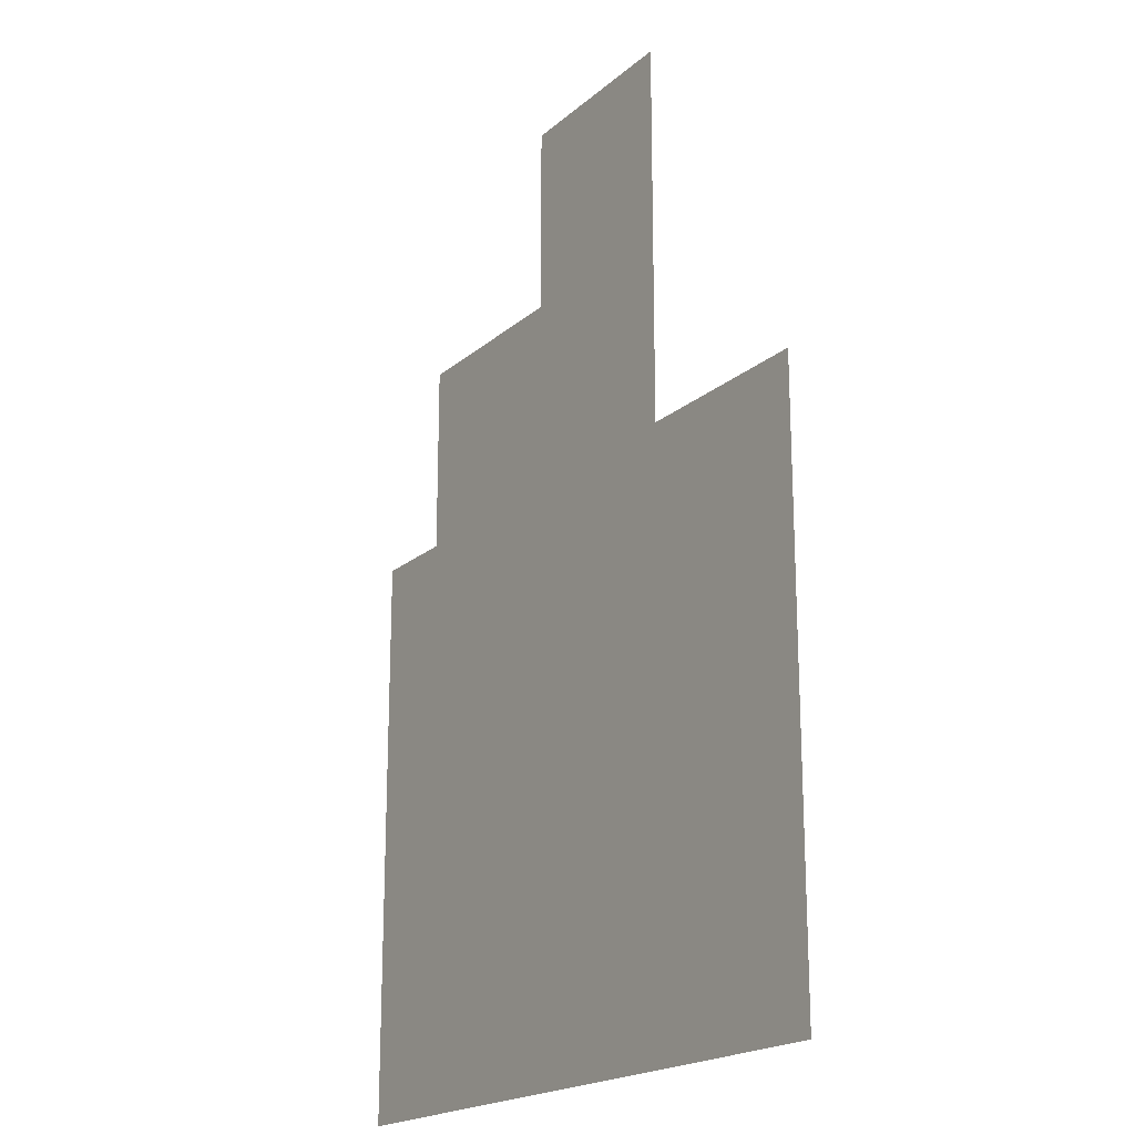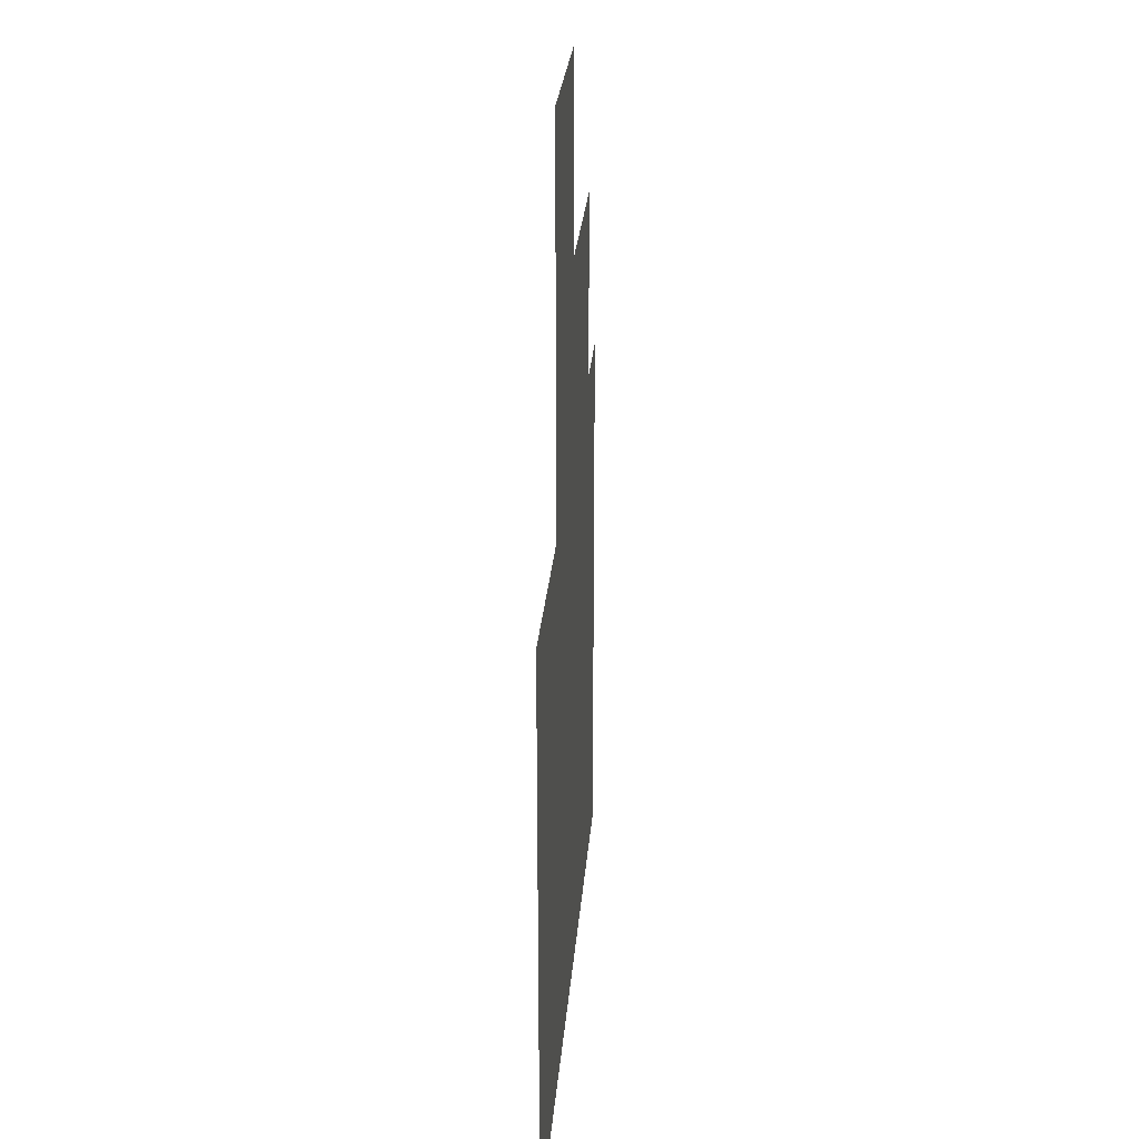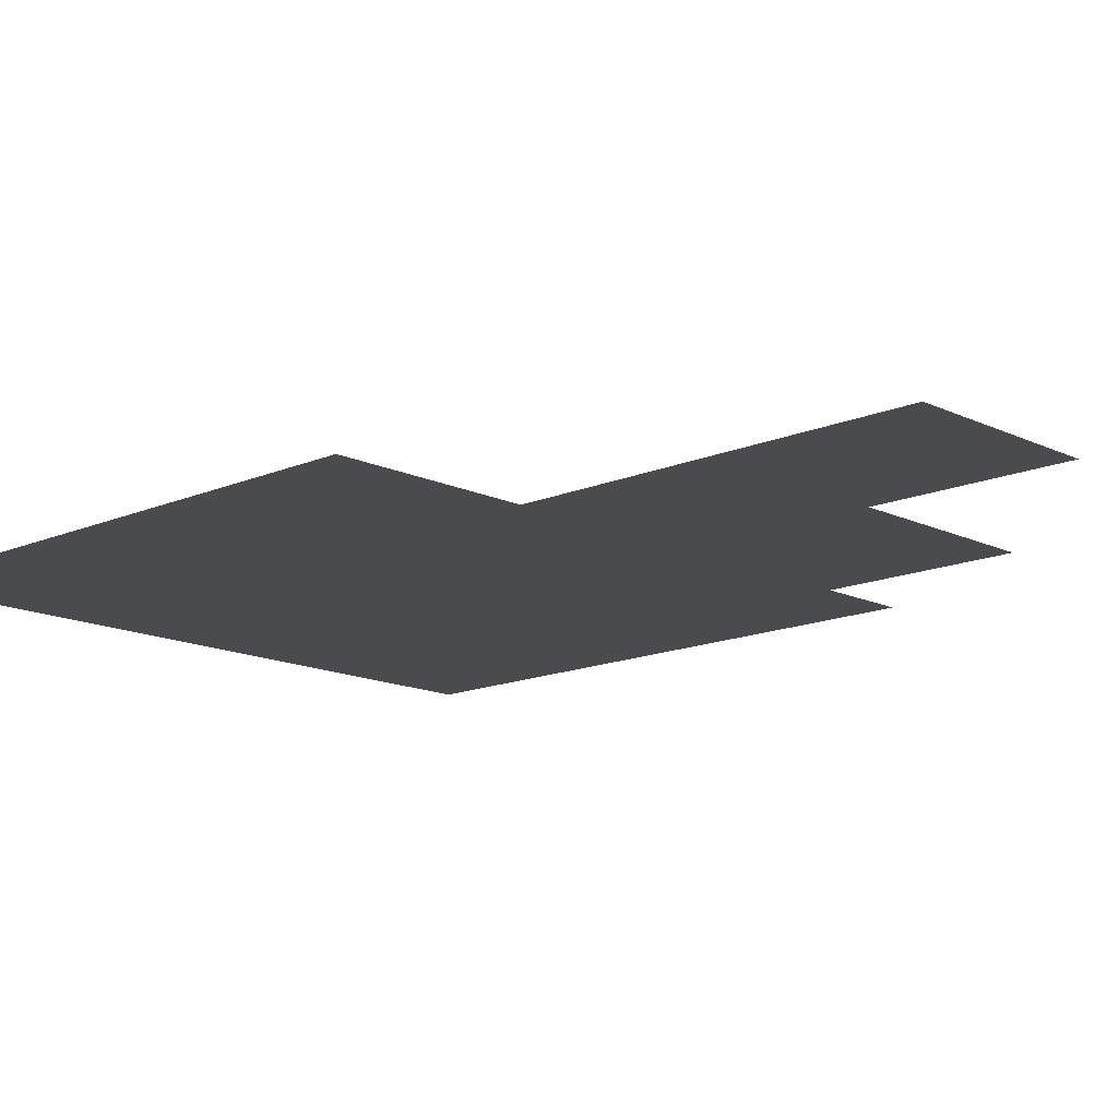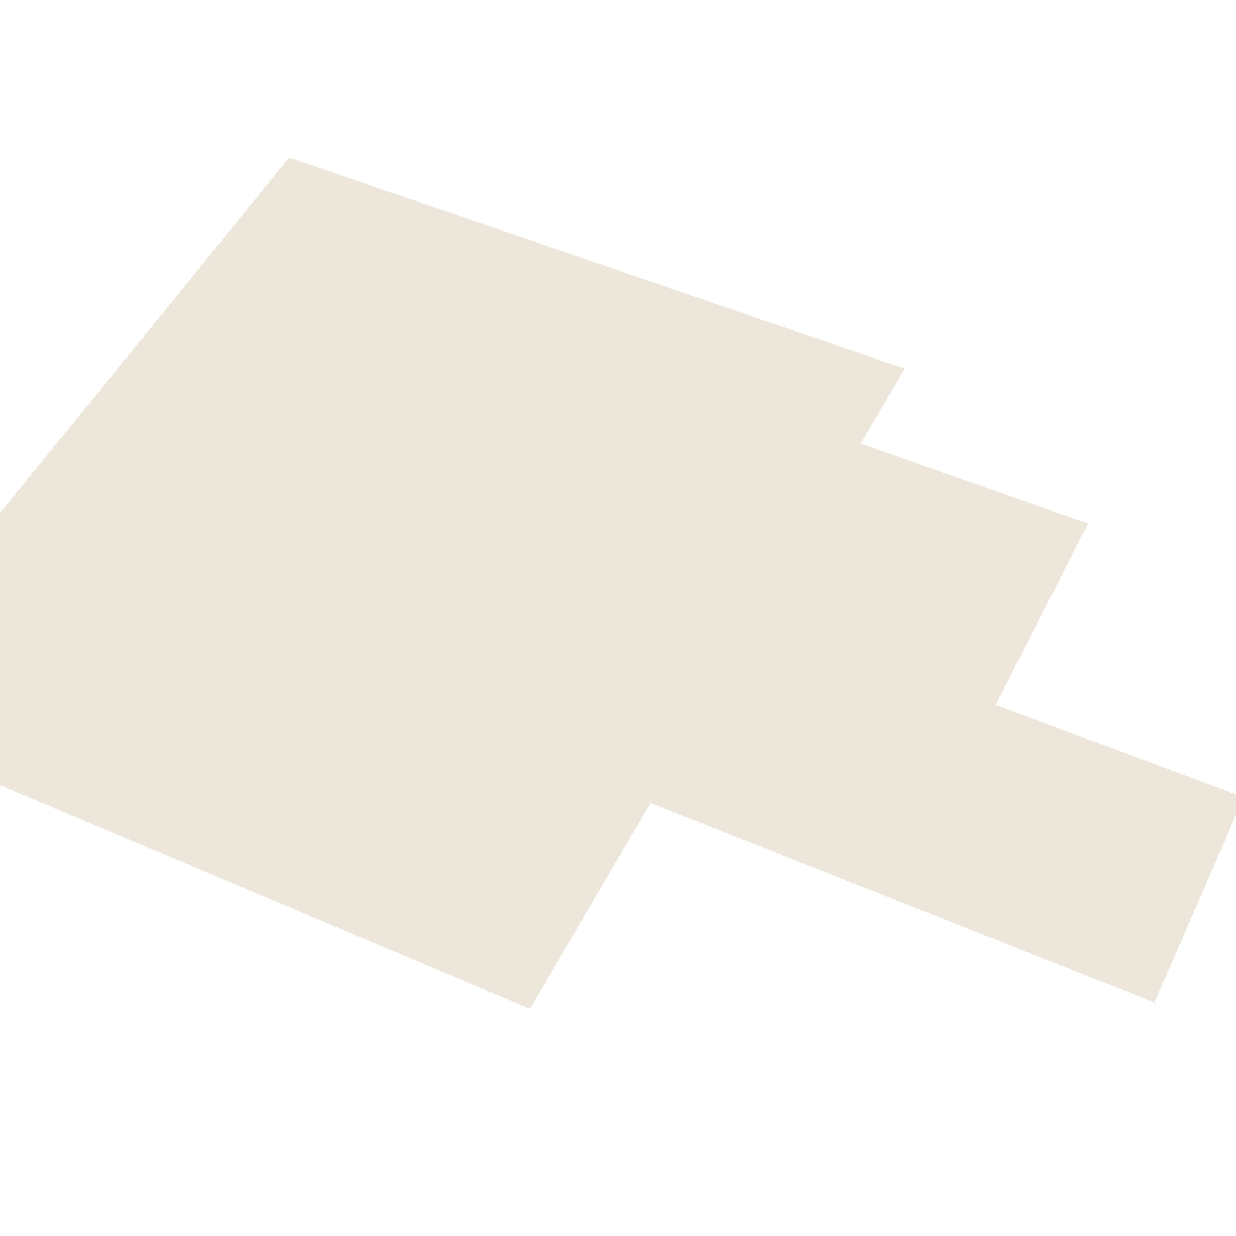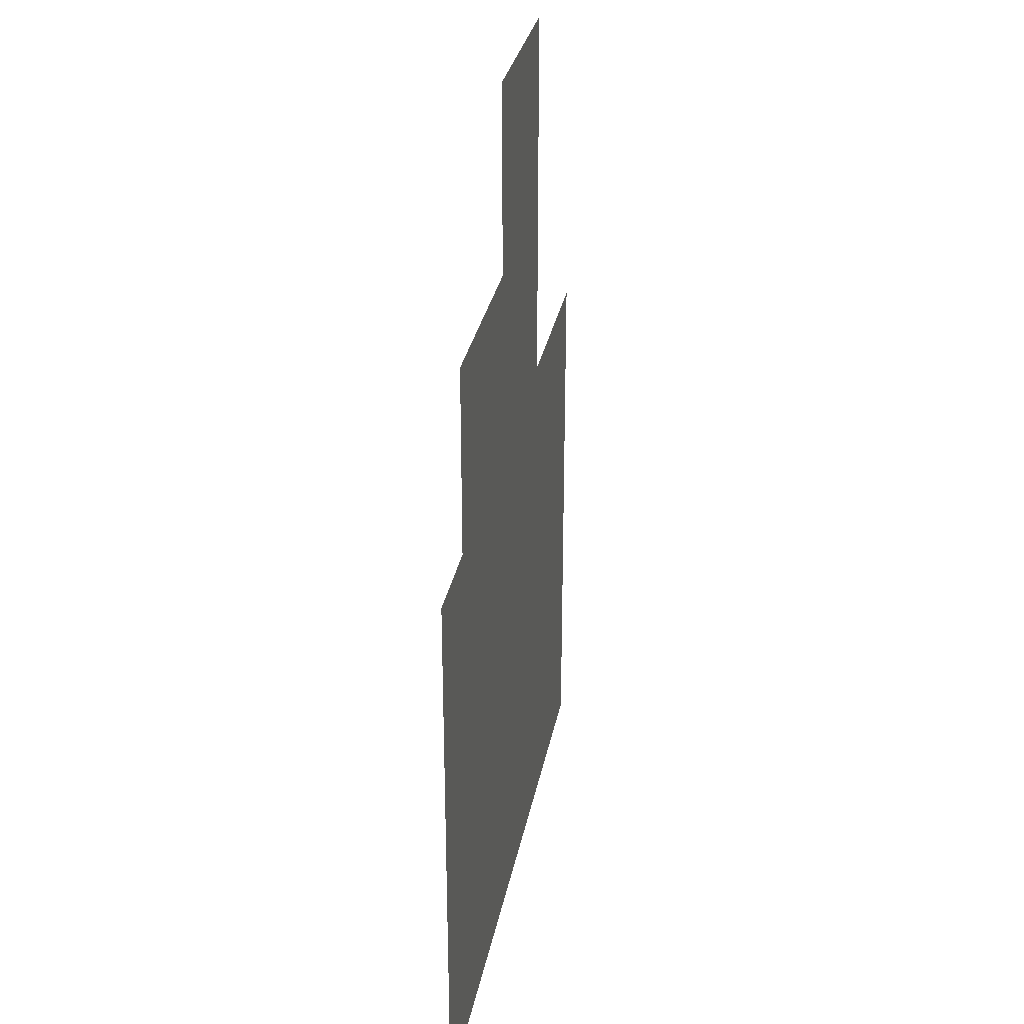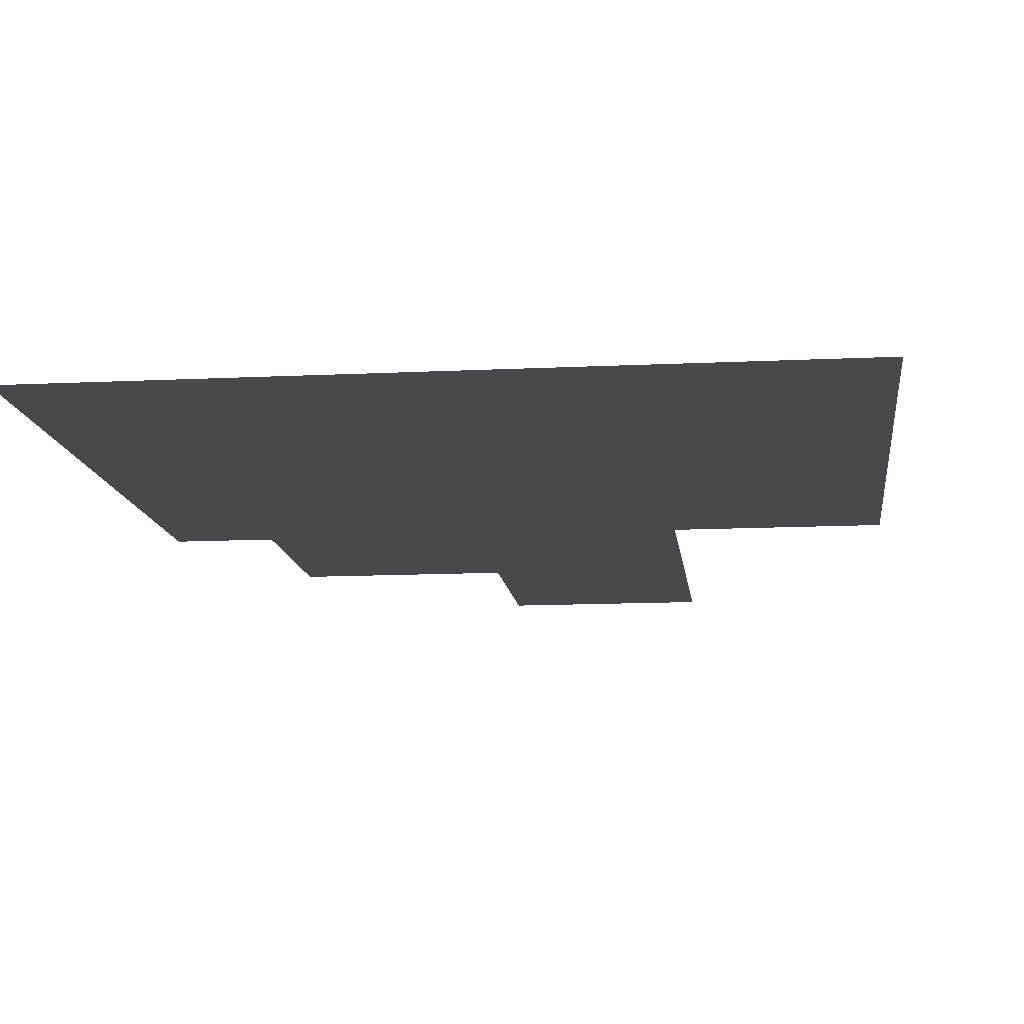
<metadata>
{"format":"obj","ext":"obj","renderer":"f3d","projection":"perspective","resolution":1024,"background":"white","views":[{"elev":-19.6,"azim":-123.4,"up":"+Z"},{"elev":26.4,"azim":-85.5,"up":"+Z"},{"elev":-14.3,"azim":-46.4,"up":"+Y"},{"elev":51.2,"azim":-64.1,"up":"+Y"},{"elev":30.5,"azim":100.7,"up":"+Z"},{"elev":-12.4,"azim":-173.4,"up":"+Y"}]}
</metadata>
<code>
o Floor_Plane.001
v -0.9282 0 3.078
v 1.072 0 3.078
v -0.9282 0 1.078
v 1.072 0 1.078
v 2.072 0 3.078
v 2.072 0 1.078
v -0.9282 0 5.078
v 1.072 0 5.078
v -0.9282 0 -4.922
v 4.072 0 1.078
v -0.9282 0 -0.9224
v 1.072 0 -0.9224
v 2.072 0 -0.9224
v 4.072 0 -0.9224
v -0.9282 0 -2.922
v 1.072 0 -2.922
v 2.072 0 -2.922
v 4.072 0 -2.922
v -2.928 0 1.078
v -2.928 0 -0.9224
v -2.928 0 -2.922
v 1.072 0 -4.92
v -2.928 0 -4.922
v 0.07181 0 3.078
v 0.07181 0 1.078
v 0.07181 0 5.078
v 0.07181 0 -4.922
v 0.07181 0 -0.9224
v 0.07181 0 -2.922
v 3.121 0 1.078
v 3.121 0 -0.9224
v 3.121 0 -2.922
v 3.121 0 3.078
v 2.072 0 -4.92
v 4.072 0 -4.92
v 3.121 0 -4.92
f 24 2 4 25
f 4 2 5 6
f 24 1 7 26
f 21 15 9 23
f 30 10 14 31
f 4 6 13 12
f 25 4 12 28
f 31 14 18 32
f 12 13 17 16
f 28 12 16 29
f 11 15 21 20
f 3 11 20 19
f 29 16 22 27
f 15 29 27 9
f 11 28 29 15
f 3 25 28 11
f 2 24 26 8
f 1 24 25 3
f 13 31 32 17
f 6 30 31 13
f 33 30 6 5
f 17 34 22 16
f 32 36 34 17
f 35 36 32 18

</code>
